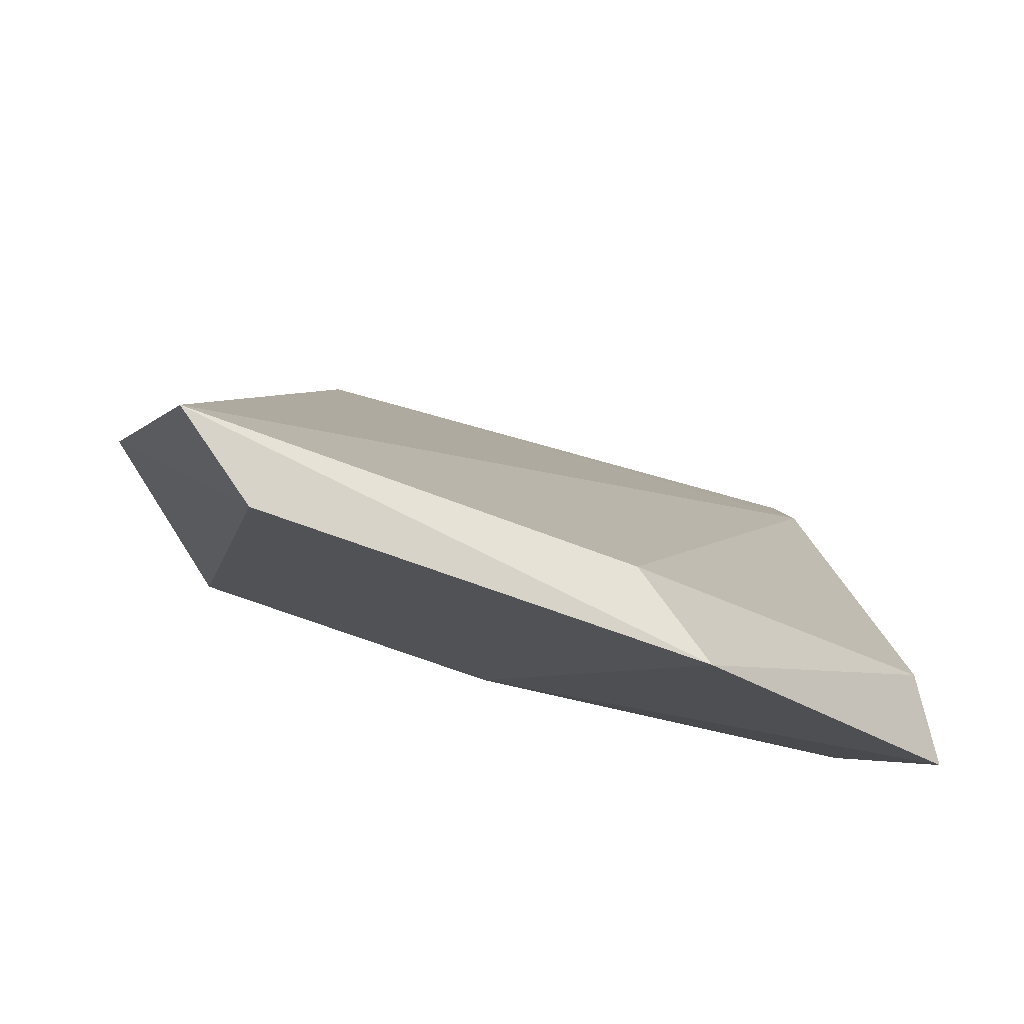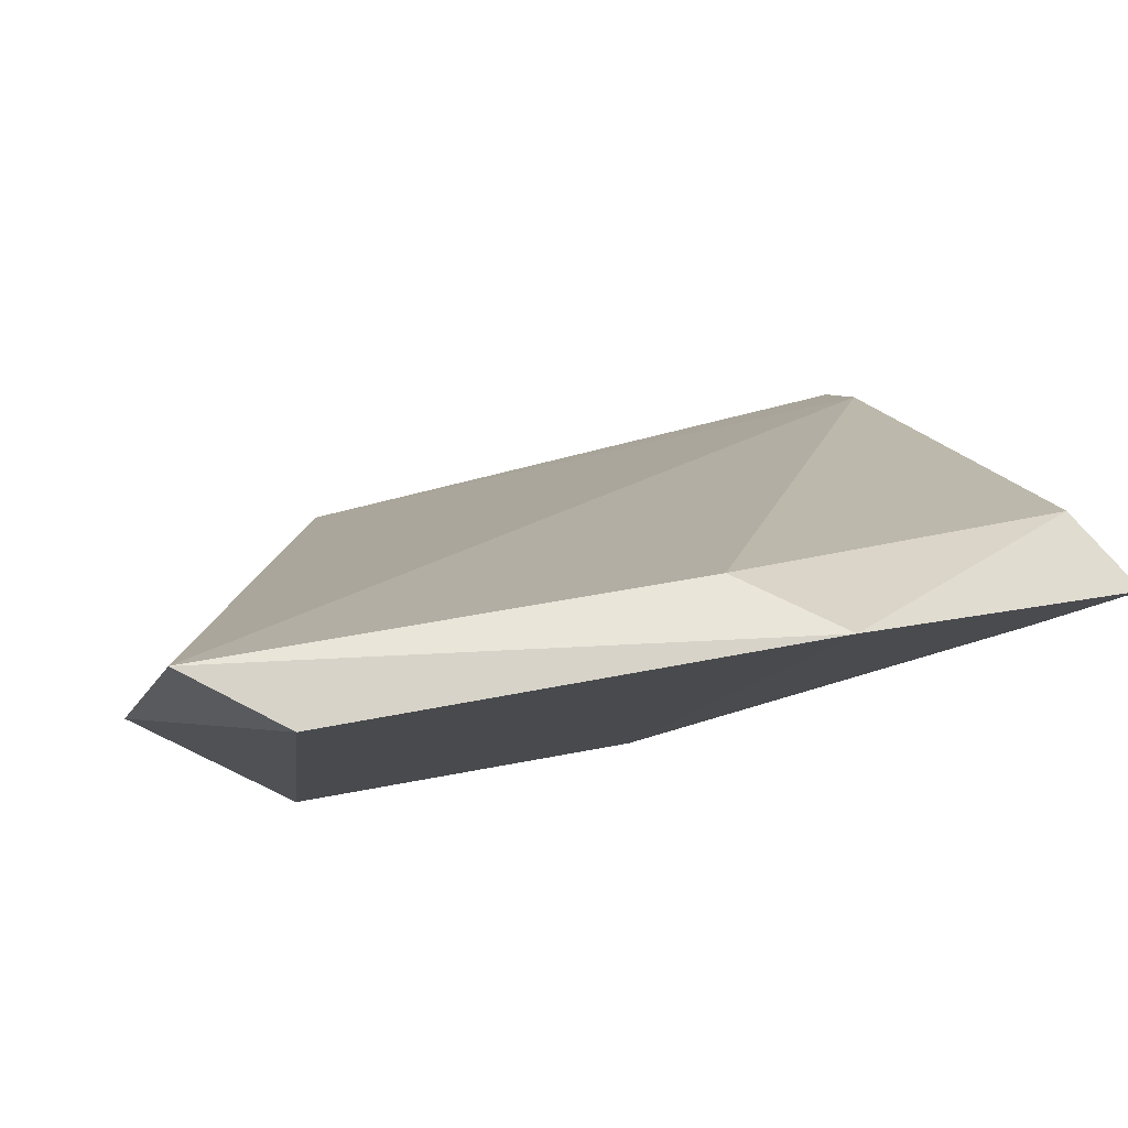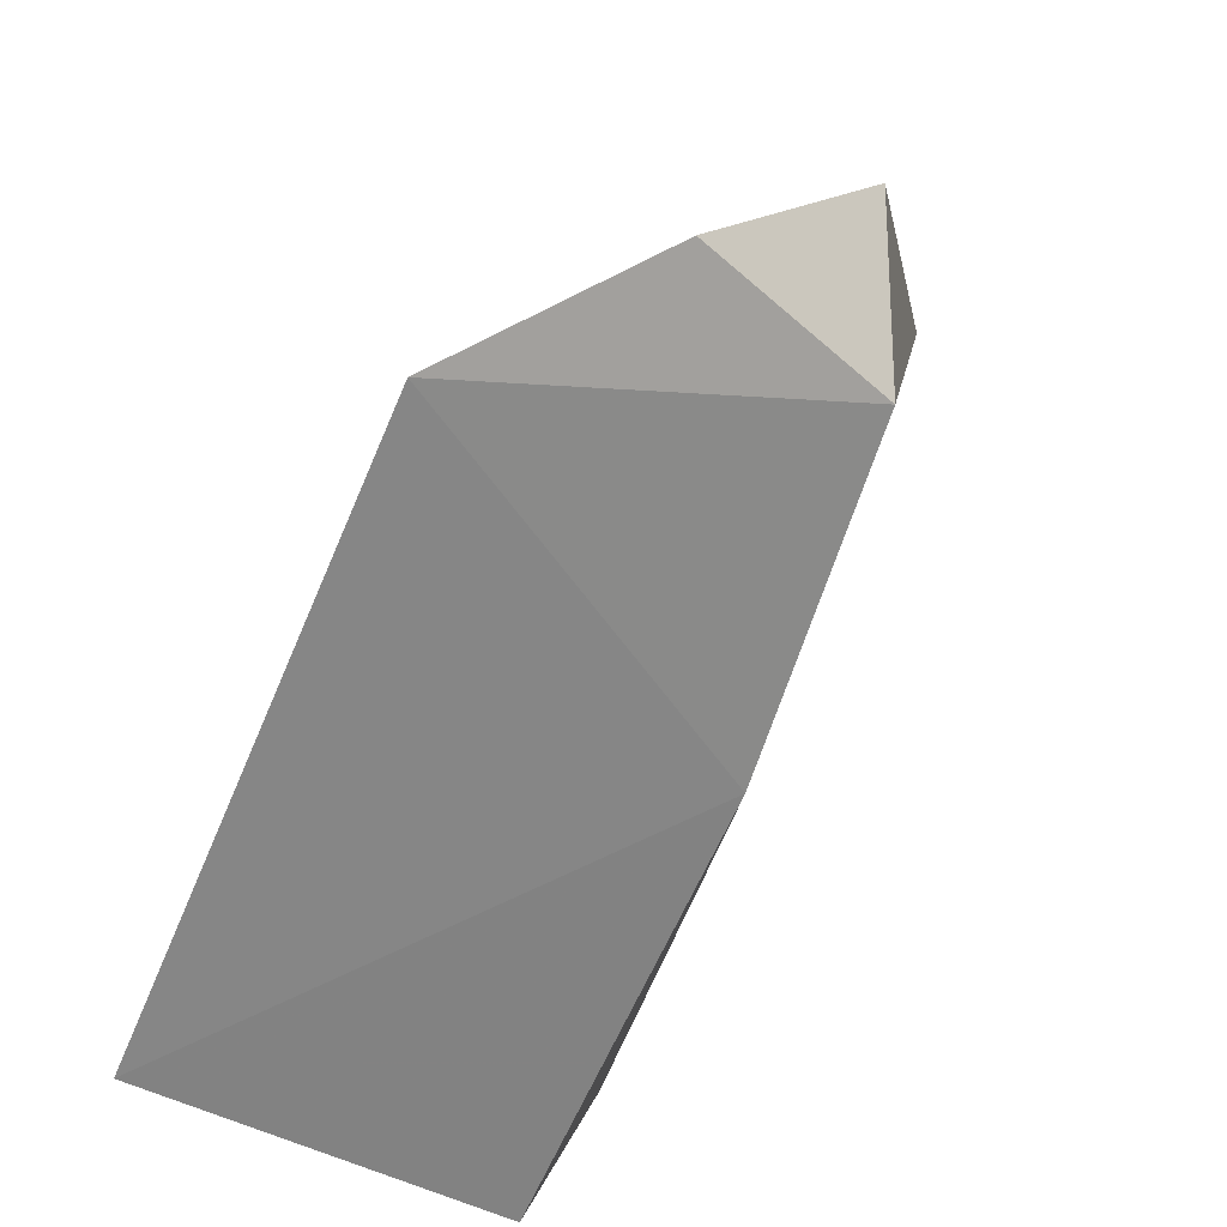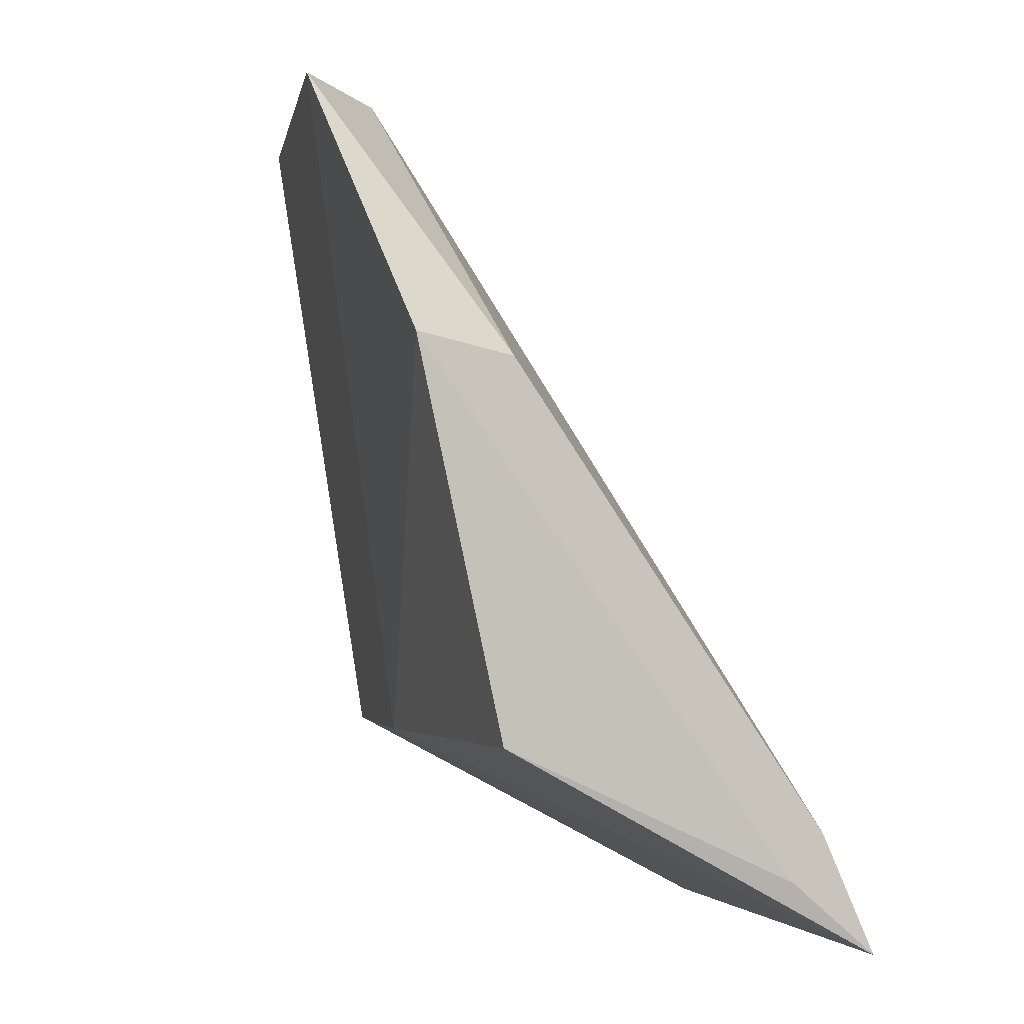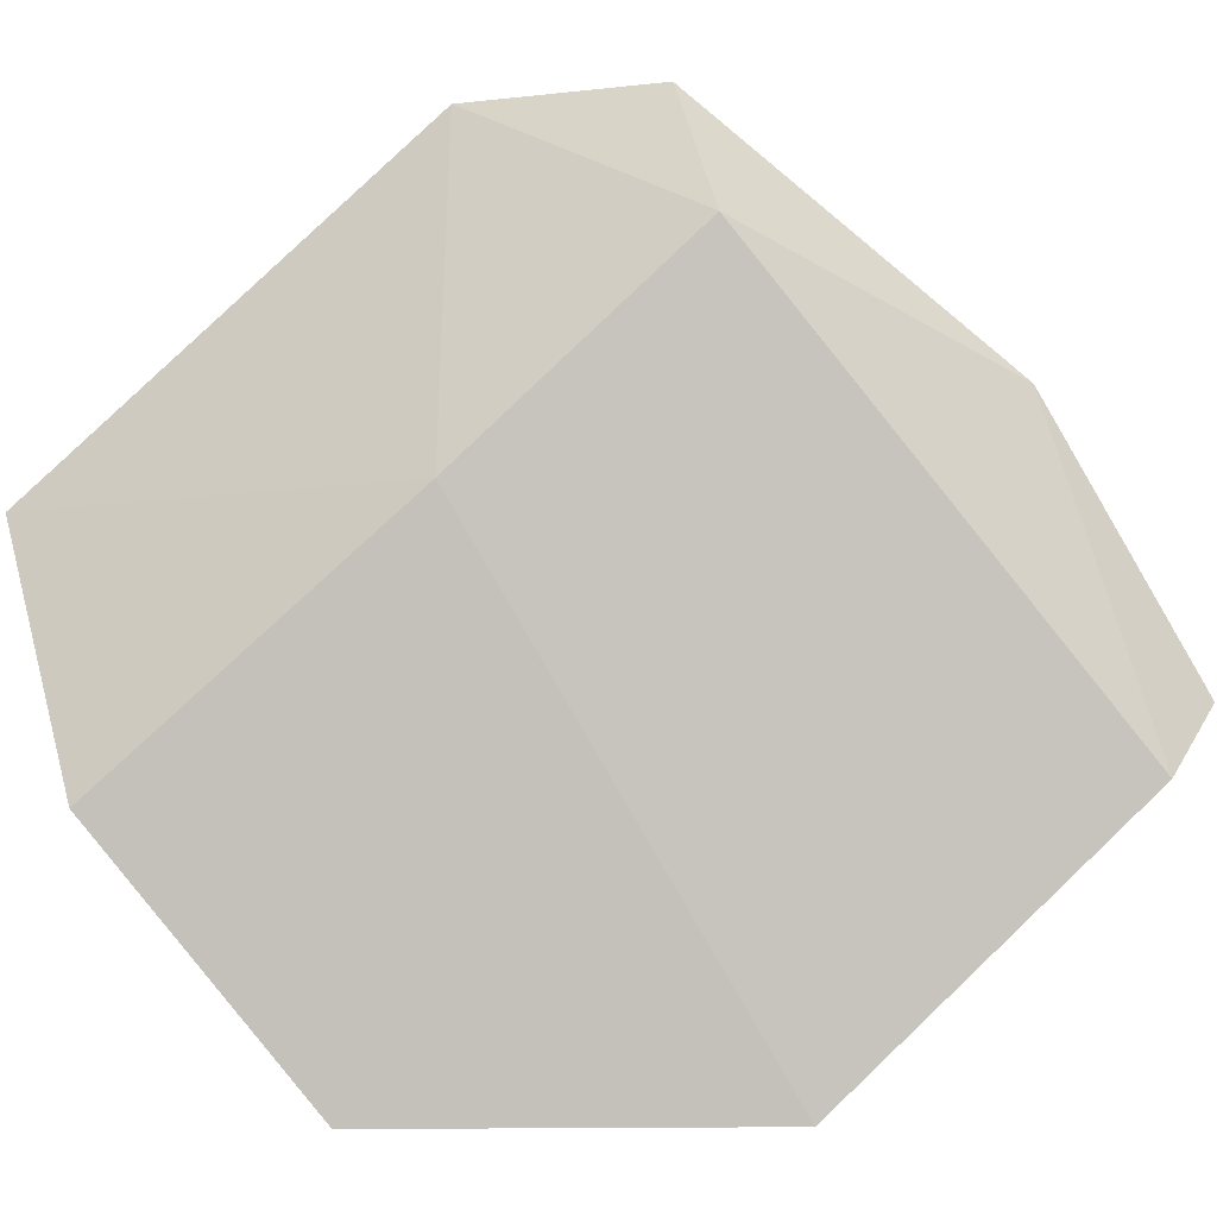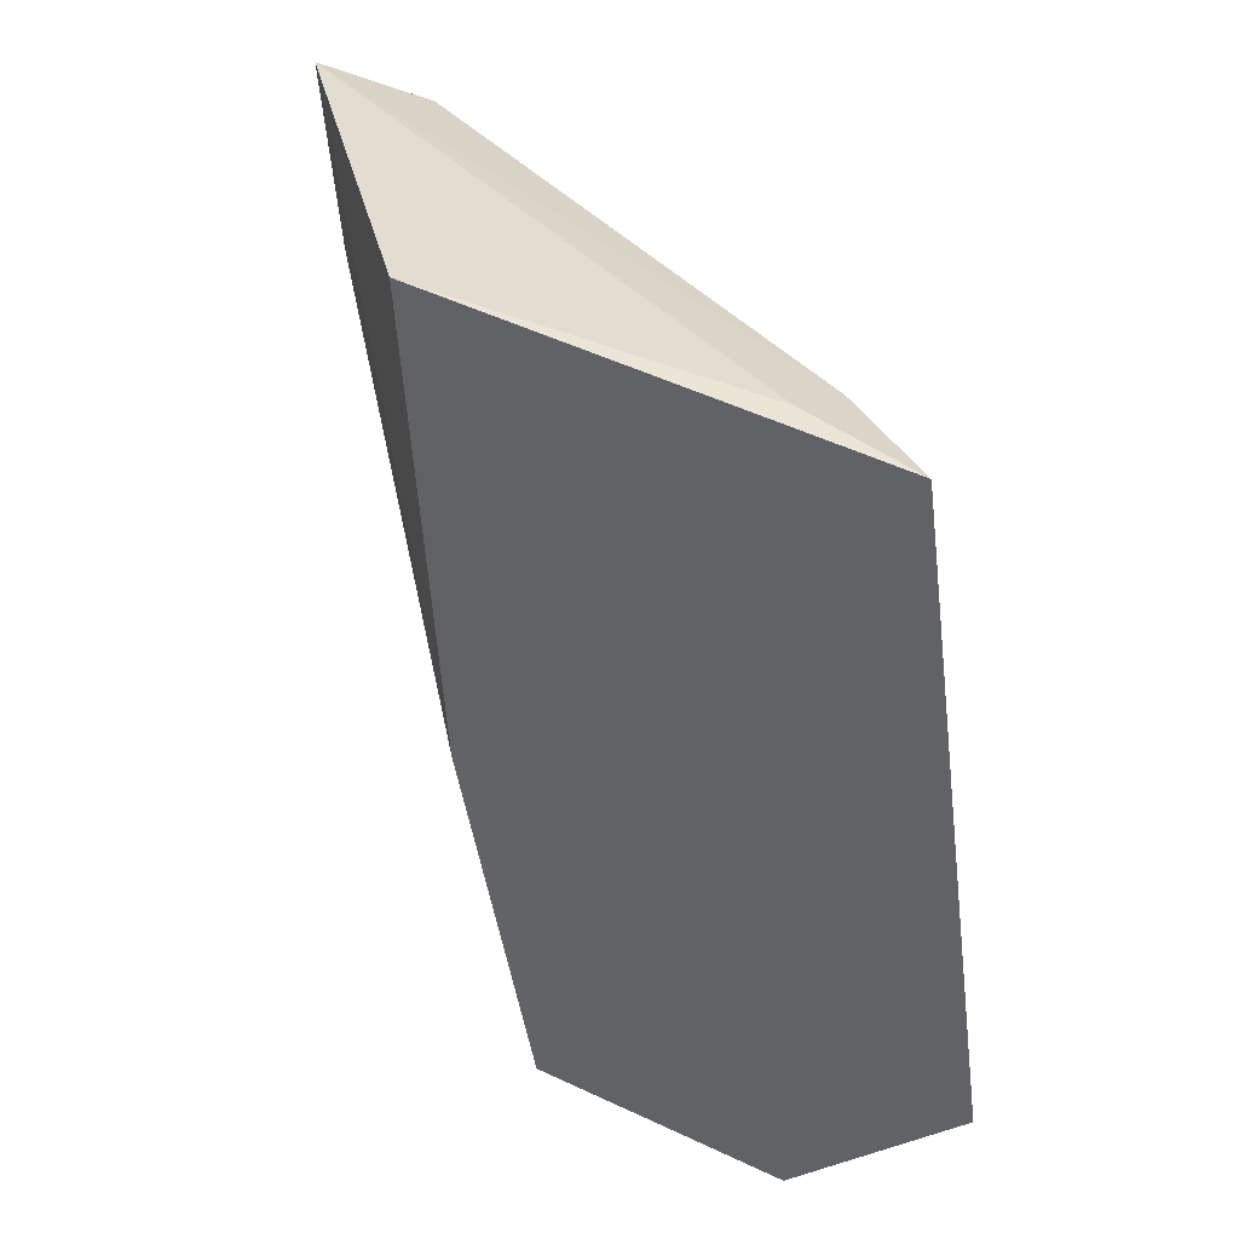
<metadata>
{"format":"obj","ext":"obj","renderer":"f3d","projection":"perspective","resolution":1024,"background":"white","views":[{"elev":-18.3,"azim":-9.4,"up":"+Y"},{"elev":72.0,"azim":-27.2,"up":"+Z"},{"elev":-72.9,"azim":-126.1,"up":"+Z"},{"elev":-2.7,"azim":64.3,"up":"+Z"},{"elev":-71.1,"azim":-139.1,"up":"+Y"},{"elev":-55.9,"azim":83.7,"up":"+Z"}]}
</metadata>
<code>
v -0.03552 -0.1286 0.00659
v -0.03584 -0.1204 -0.02789
v -0.03666 -0.08333 -0.04713
v -0.09336 -0.07045 -0.04713
v -0.1092 -0.1031 -0.02789
v -0.07726 -0.1128 -0.02789
v -0.1144 -0.1049 0.03512
v -0.03604 -0.09216 -0.04025
v -0.1079 -0.1139 0.03449
v -0.07265 -0.1172 0.03313
v -0.03715 -0.0883 -0.03615
v -0.1117 -0.08206 -0.03626
v -0.06627 -0.1265 0.03449
v -0.1199 -0.09731 0.003415
v -0.03717 -0.1188 0.005088
f 6 3 2
f 6 4 3
f 6 5 4
f 6 2 1
f 8 1 2
f 8 2 3
f 8 3 1
f 9 5 6
f 11 3 4
f 11 4 7
f 11 7 10
f 11 1 3
f 12 4 5
f 13 9 6
f 13 6 1
f 13 10 7
f 13 7 9
f 14 9 7
f 14 5 9
f 14 12 5
f 14 7 4
f 14 4 12
f 15 11 10
f 15 1 11
f 15 13 1
f 15 10 13

</code>
